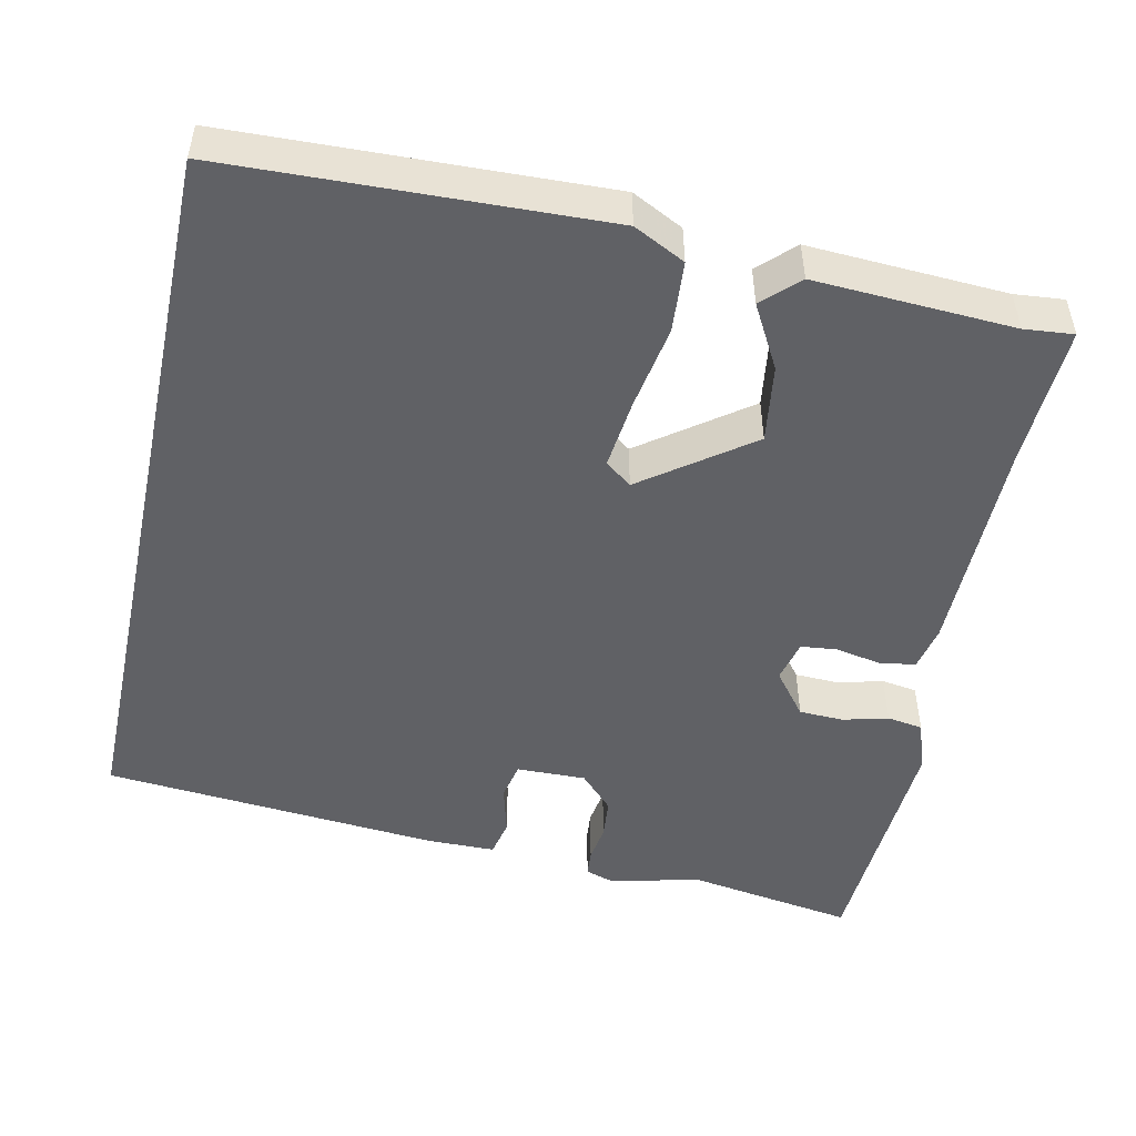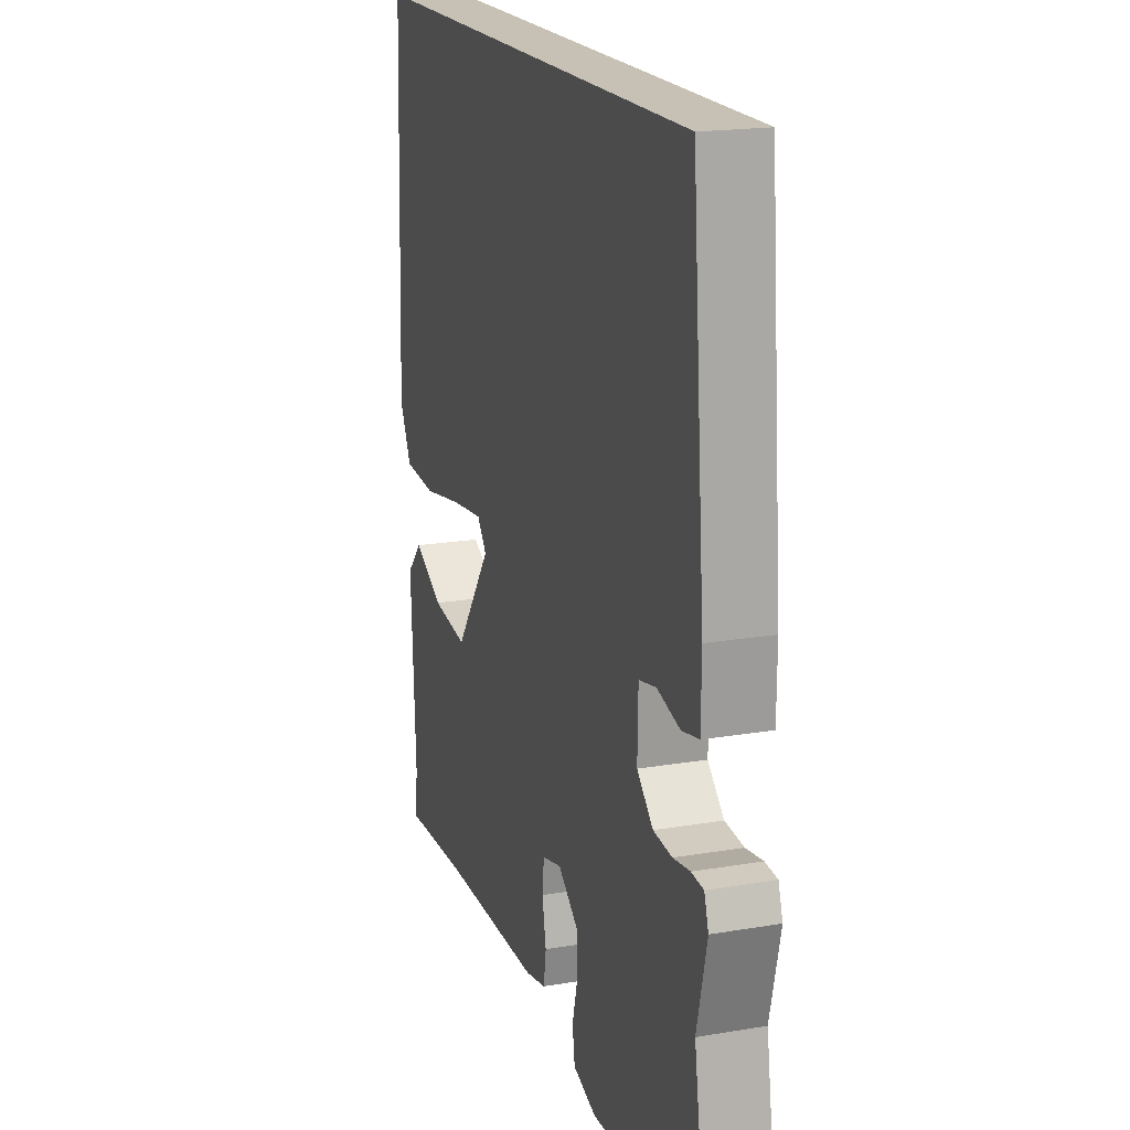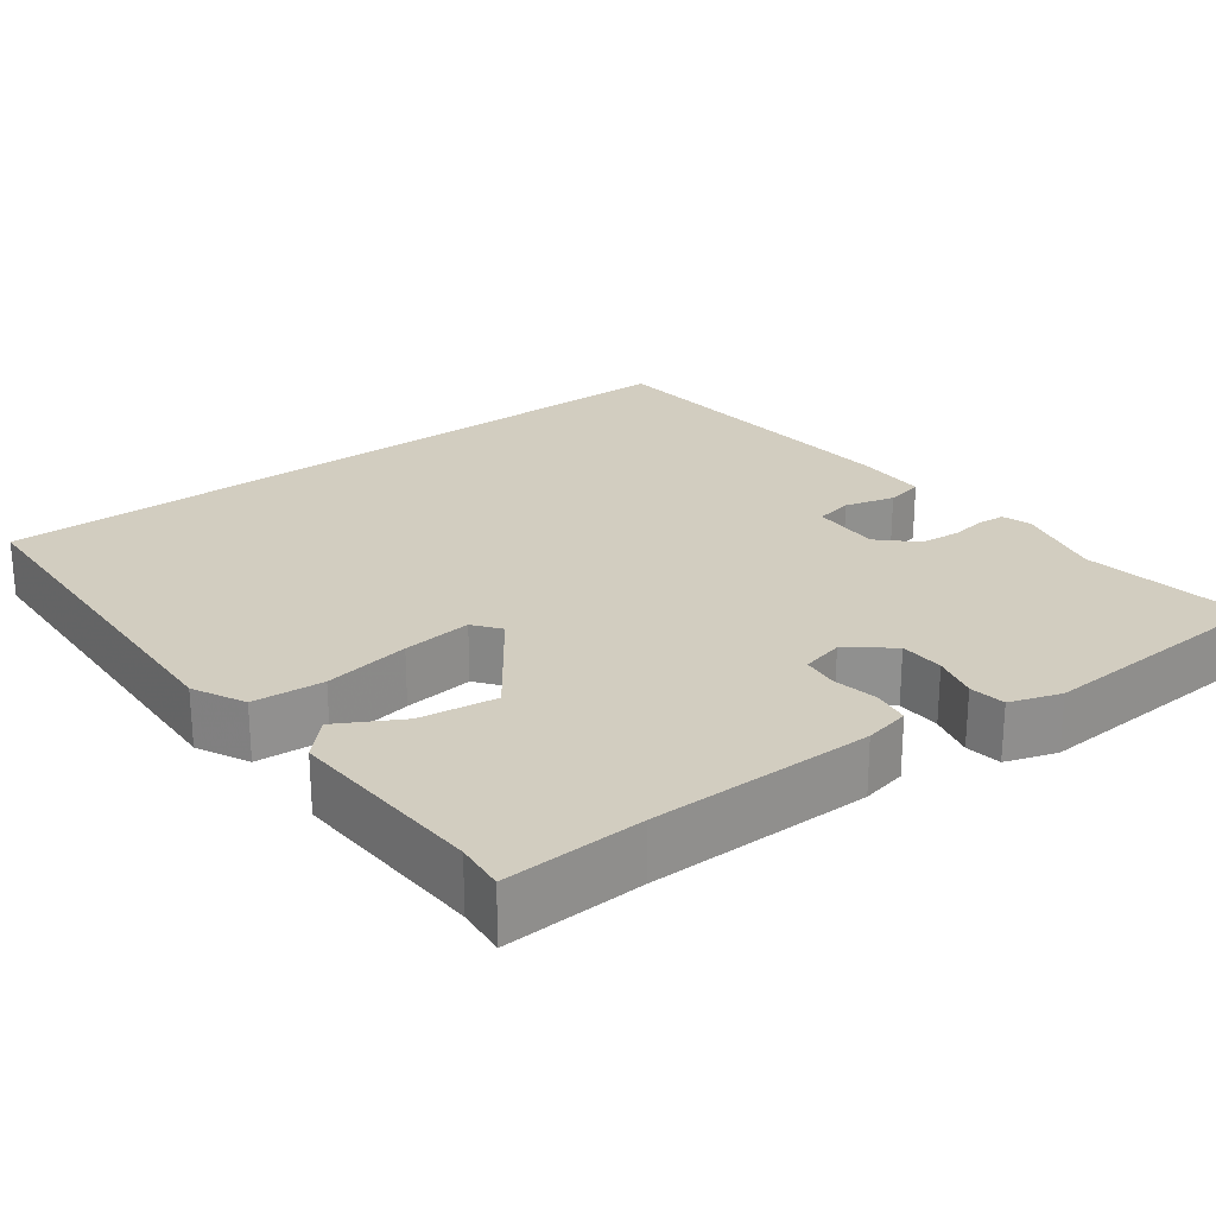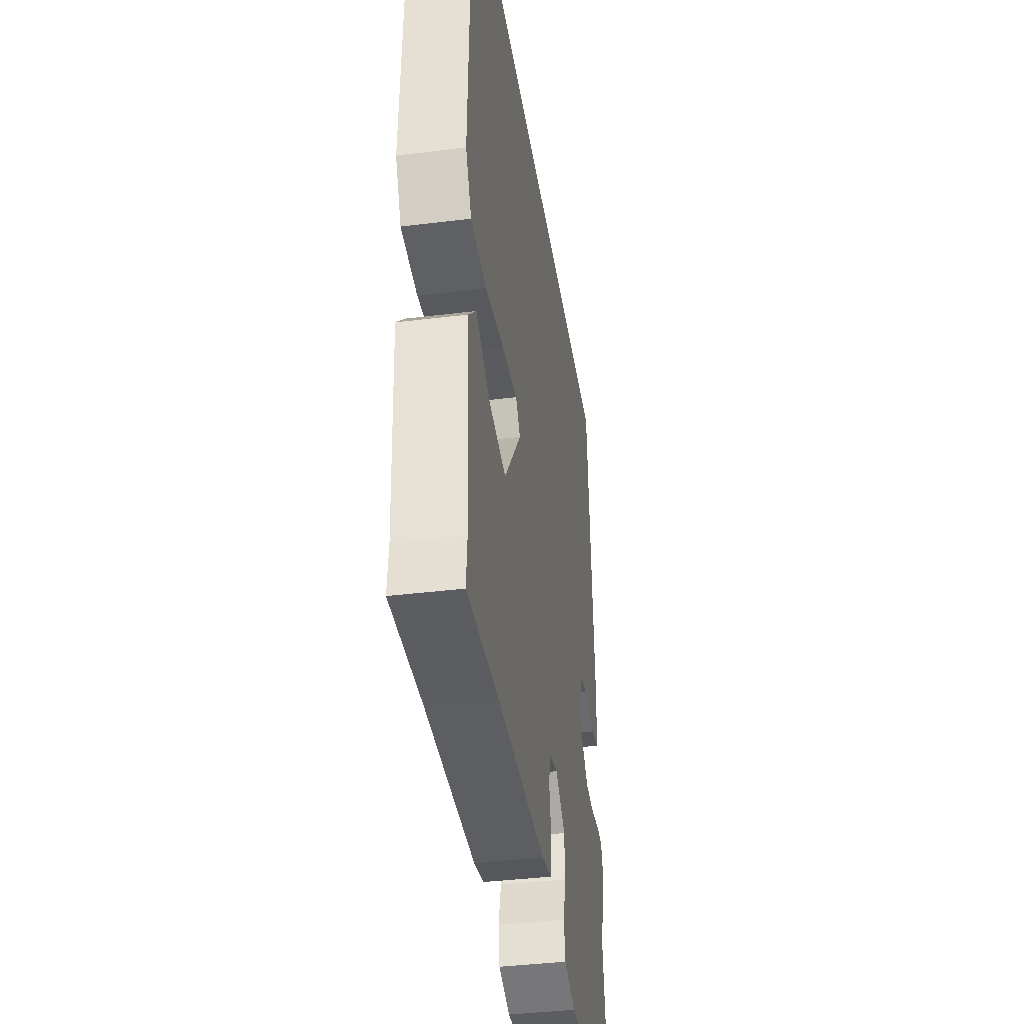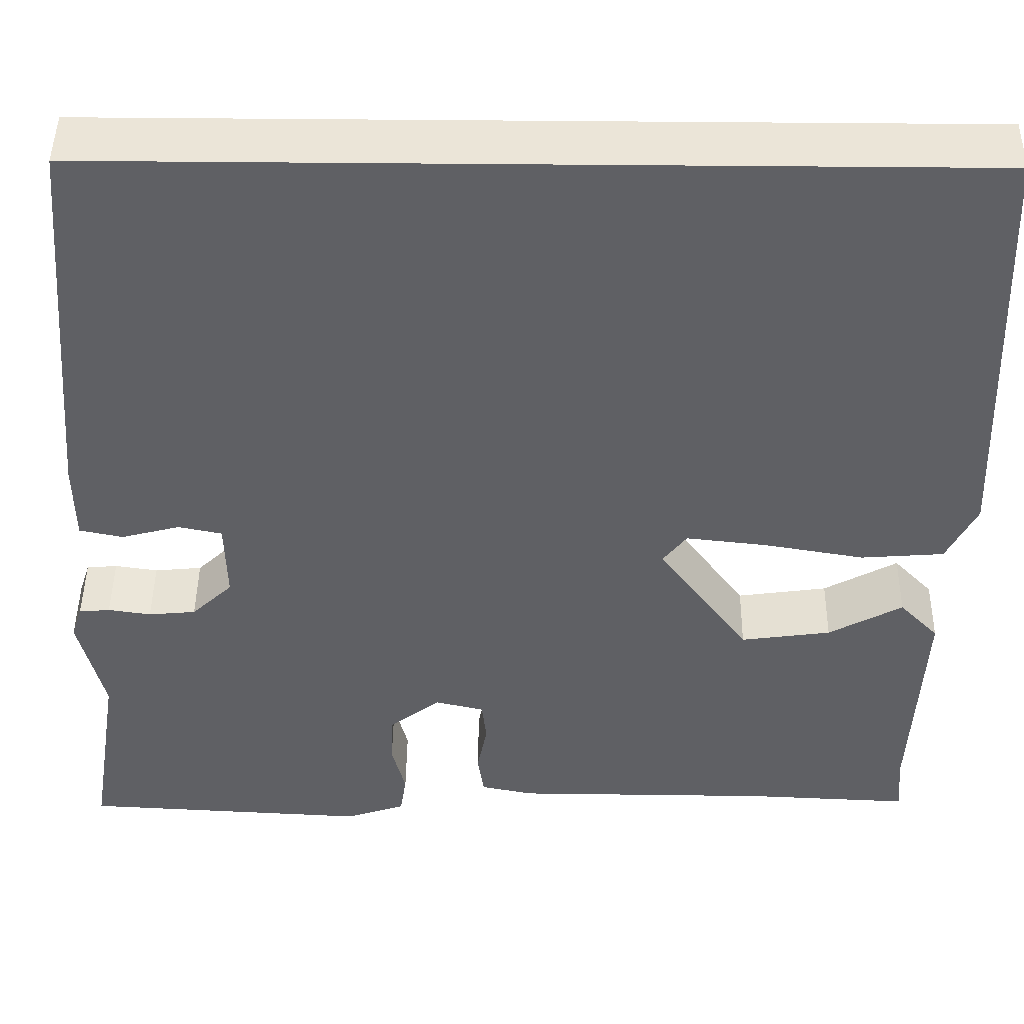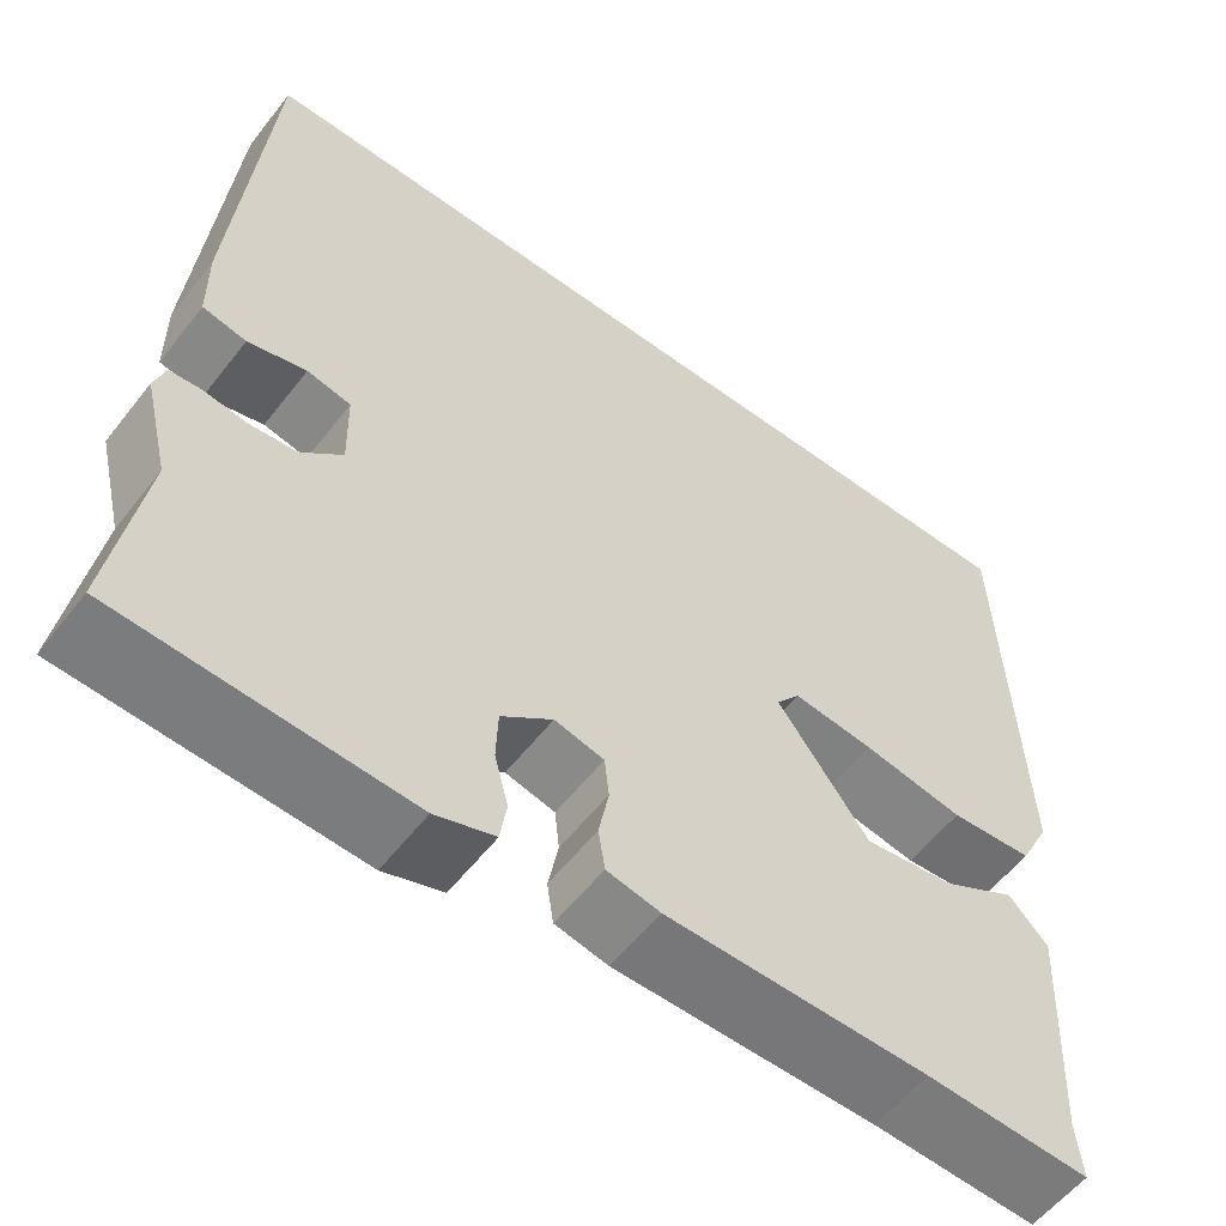
<metadata>
{"format":"obj","ext":"obj","renderer":"f3d","projection":"perspective","resolution":1024,"background":"white","views":[{"elev":-49.5,"azim":77.8,"up":"+Y"},{"elev":18.6,"azim":-108.0,"up":"+Z"},{"elev":24.4,"azim":143.0,"up":"+Y"},{"elev":-39.0,"azim":98.8,"up":"+Z"},{"elev":45.7,"azim":0.7,"up":"+Z"},{"elev":-57.1,"azim":-37.5,"up":"+Z"}]}
</metadata>
<code>
v 0.518 0.07 0.5
v 0.536 0.07 0.019
v 0.503 0.07 -0.047
v 0.412 0.07 -0.054
v 0.302 0.07 -0.035
v 0.213 0.07 -0.025
v 0.187 0.07 -0.059
v 0.287 0.07 -0.196
v 0.386 0.07 -0.182
v 0.467 0.07 -0.137
v 0.51 0.07 -0.182
v 0.497 0.07 -0.437
v 0.503 0.07 -0.5
v 0.324 0.07 -0.492
v 0.039 0.07 -0.491
v -0.019 0.07 -0.479
v -0.026 0.07 -0.432
v -0.015 0.07 -0.374
v -0.02 0.07 -0.328
v -0.074 0.07 -0.315
v -0.13 0.07 -0.359
v -0.132 0.07 -0.416
v -0.117 0.07 -0.474
v -0.124 0.07 -0.52
v -0.189 0.07 -0.542
v -0.504 0.07 -0.525
v -0.47 0.07 -0.309
v -0.498 0.07 -0.194
v -0.486 0.07 -0.157
v -0.452 0.07 -0.154
v -0.405 0.07 -0.161
v -0.353 0.07 -0.156
v -0.308 0.07 -0.113
v -0.31 0.07 -0.024
v -0.358 0.07 -0.014
v -0.422 0.07 -0.031
v -0.47 0.07 -0.021
v -0.471 0.07 0.068
v -0.435 0.07 0.5
v 0.518 0 0.5
v 0.536 0 0.019
v 0.503 0 -0.047
v 0.412 0 -0.054
v 0.302 0 -0.035
v 0.213 0 -0.025
v 0.187 0 -0.059
v 0.287 0 -0.196
v 0.386 0 -0.182
v 0.467 0 -0.137
v 0.51 0 -0.182
v 0.497 0 -0.437
v 0.503 0 -0.5
v 0.324 0 -0.492
v 0.039 0 -0.491
v -0.019 0 -0.479
v -0.026 0 -0.432
v -0.015 0 -0.374
v -0.02 0 -0.328
v -0.074 0 -0.315
v -0.13 0 -0.359
v -0.132 0 -0.416
v -0.117 0 -0.474
v -0.124 0 -0.52
v -0.189 0 -0.542
v -0.504 0 -0.525
v -0.47 0 -0.309
v -0.498 0 -0.194
v -0.486 0 -0.157
v -0.452 0 -0.154
v -0.405 0 -0.161
v -0.353 0 -0.156
v -0.308 0 -0.113
v -0.31 0 -0.024
v -0.358 0 -0.014
v -0.422 0 -0.031
v -0.47 0 -0.021
v -0.471 0 0.068
v -0.435 0 0.5
f 35 36 37 38
f 34 35 38 39
f 28 29 30 31
f 27 28 31 32
f 26 27 32 33
f 22 23 24 25
f 21 22 25 26
f 20 21 26 33
f 15 16 17 18
f 14 15 18 19
f 12 13 14 19
f 9 10 11 12
f 8 9 12 19
f 7 8 19 20
f 2 3 4 5
f 2 5 6
f 34 39 1 2
f 6 7 20 33
f 6 33 34
f 2 6 34
f 77 76 75 74
f 78 77 74 73
f 70 69 68 67
f 71 70 67 66
f 72 71 66 65
f 64 63 62 61
f 65 64 61 60
f 72 65 60 59
f 57 56 55 54
f 58 57 54 53
f 58 53 52 51
f 51 50 49 48
f 58 51 48 47
f 59 58 47 46
f 44 43 42 41
f 45 44 41
f 41 40 78 73
f 72 59 46 45
f 73 72 45
f 73 45 41
f 1 40 41 2
f 2 41 42 3
f 3 42 43 4
f 4 43 44 5
f 5 44 45 6
f 6 45 46 7
f 7 46 47 8
f 8 47 48 9
f 9 48 49 10
f 10 49 50 11
f 11 50 51 12
f 12 51 52 13
f 13 52 53 14
f 14 53 54 15
f 15 54 55 16
f 16 55 56 17
f 17 56 57 18
f 18 57 58 19
f 19 58 59 20
f 20 59 60 21
f 21 60 61 22
f 22 61 62 23
f 23 62 63 24
f 24 63 64 25
f 25 64 65 26
f 26 65 66 27
f 27 66 67 28
f 28 67 68 29
f 29 68 69 30
f 30 69 70 31
f 31 70 71 32
f 32 71 72 33
f 33 72 73 34
f 34 73 74 35
f 35 74 75 36
f 36 75 76 37
f 37 76 77 38
f 38 77 78 39
f 39 78 40 1

</code>
